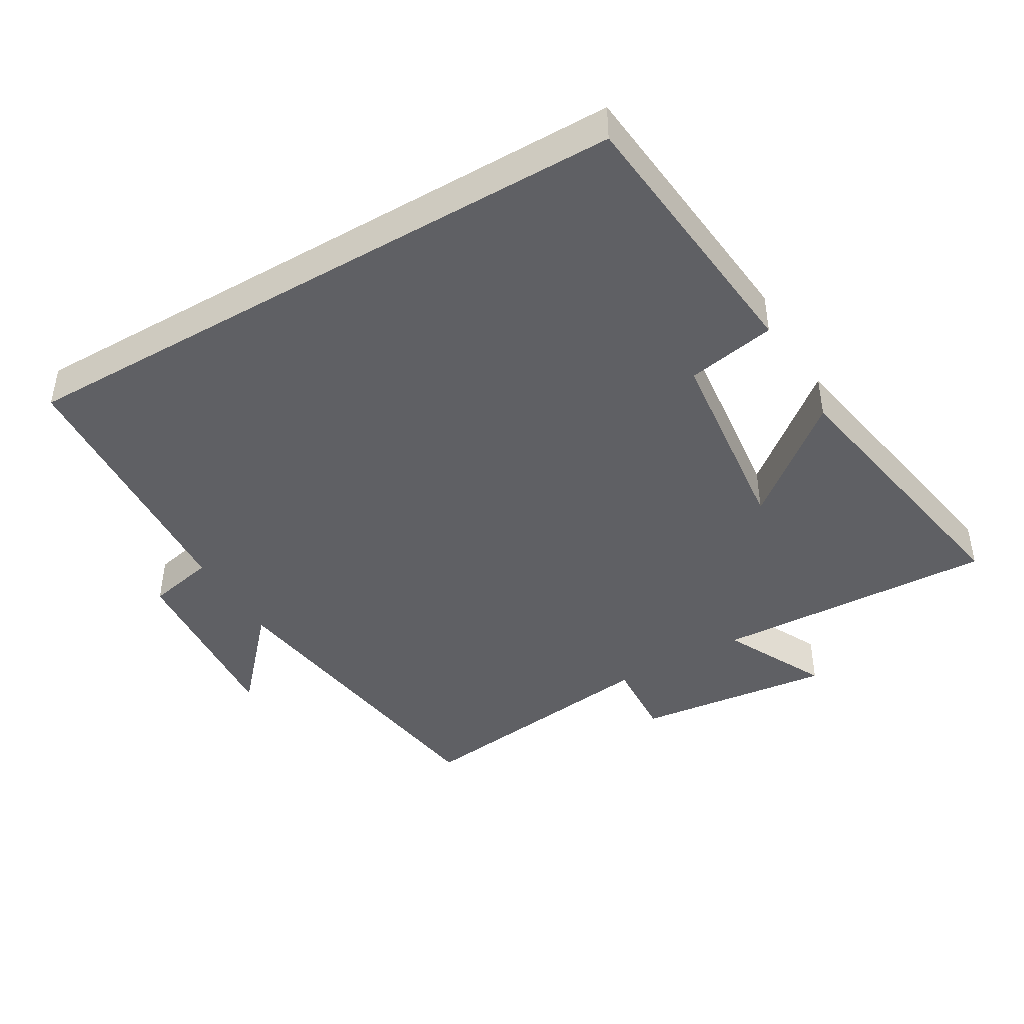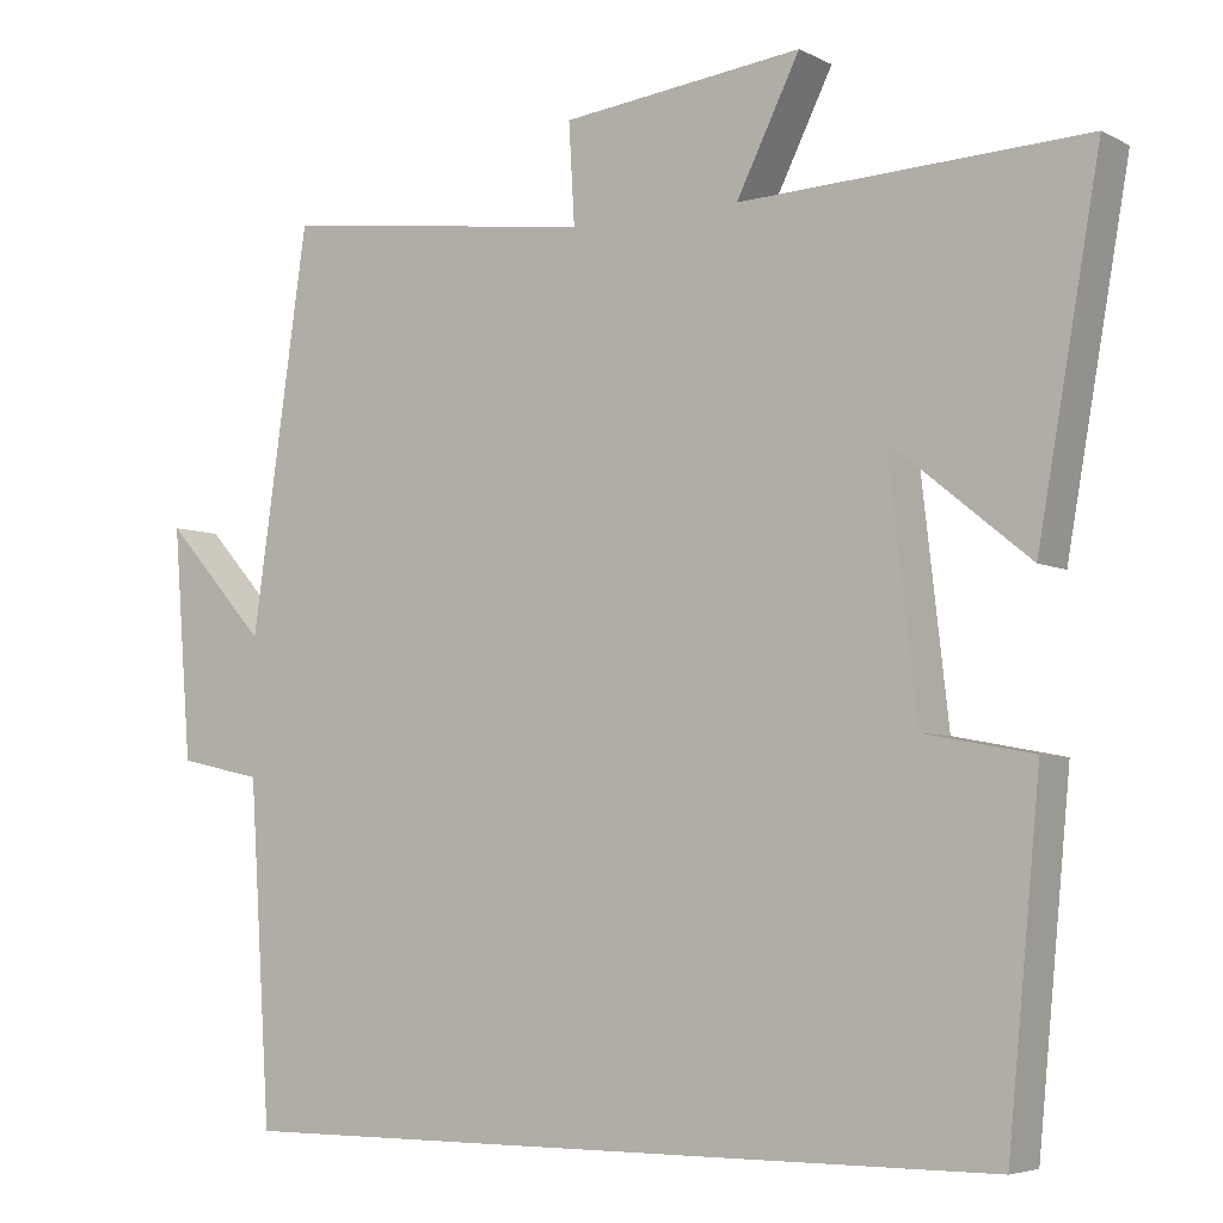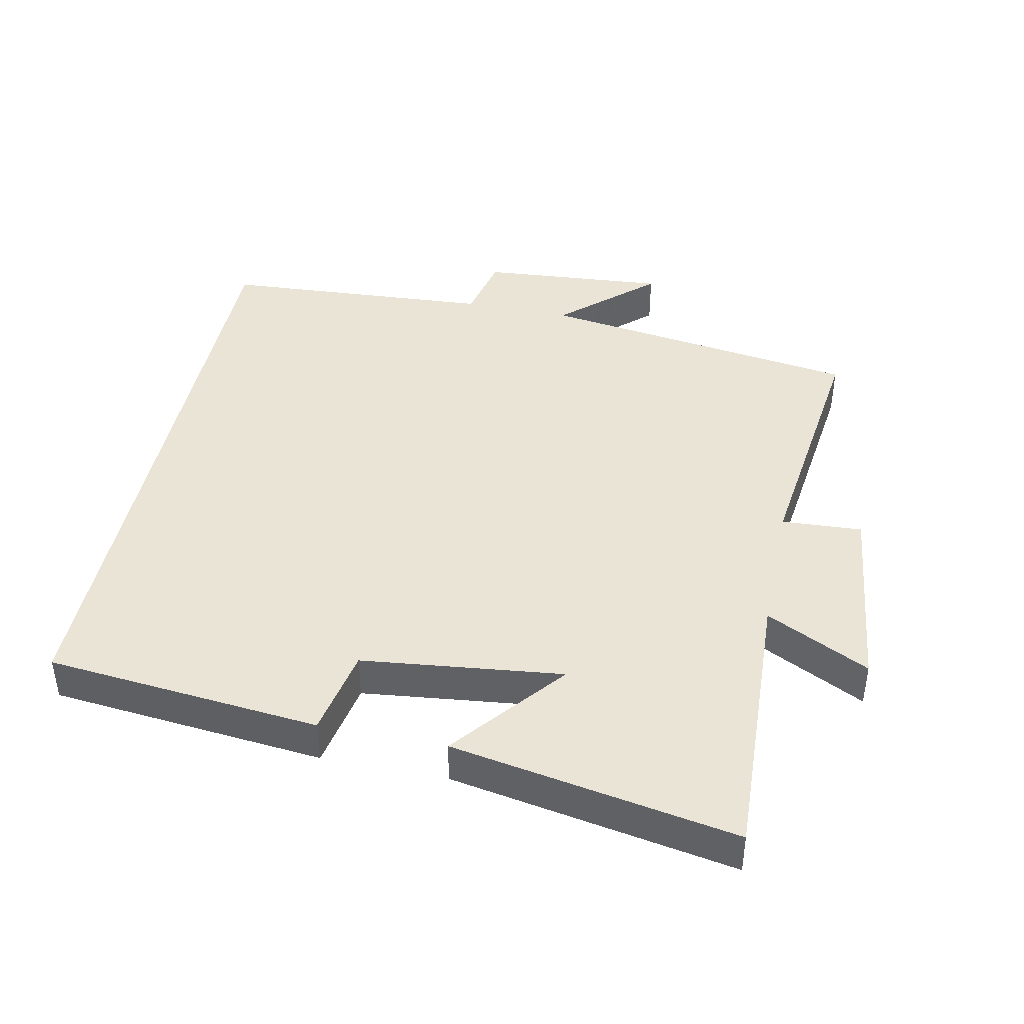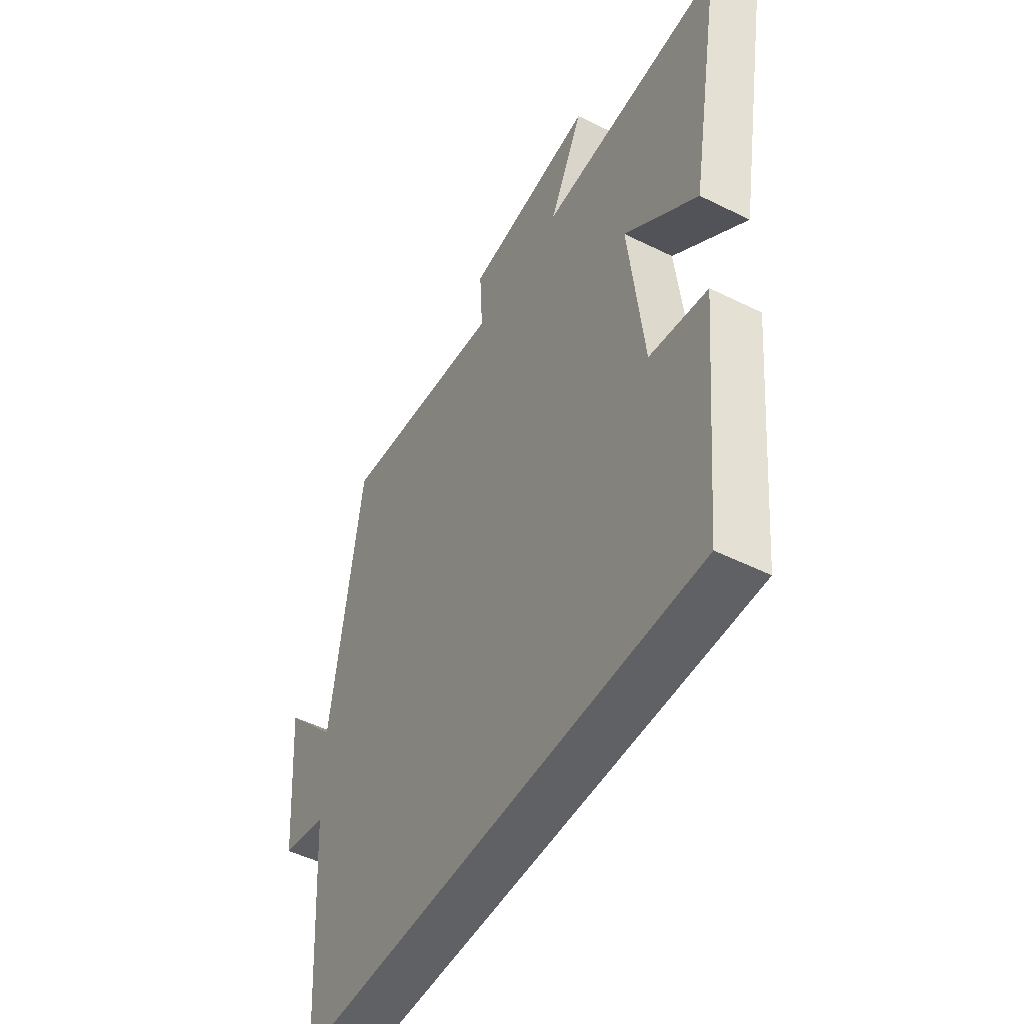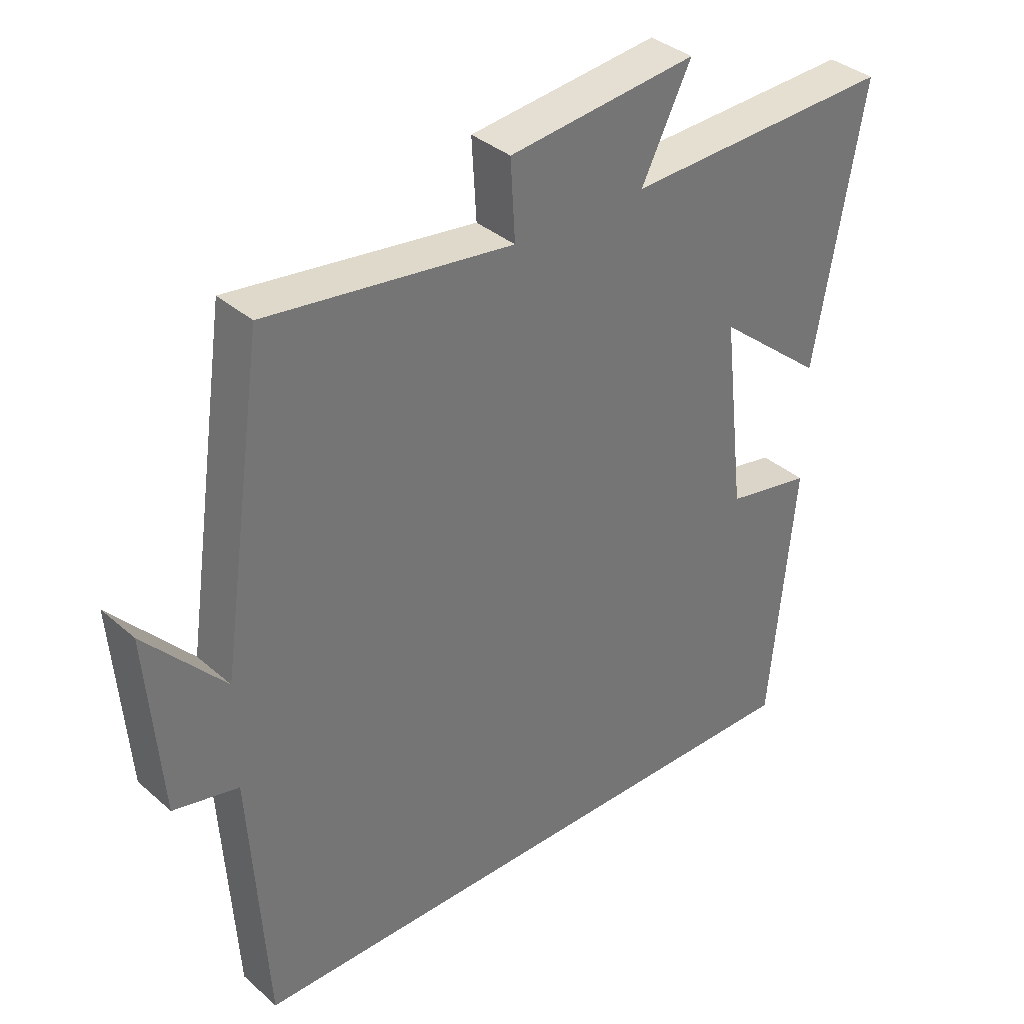
<metadata>
{"format":"obj","ext":"obj","renderer":"f3d","projection":"perspective","resolution":1024,"background":"white","views":[{"elev":-43.7,"azim":-149.6,"up":"+Y"},{"elev":-5.3,"azim":-146.6,"up":"+Z"},{"elev":42.6,"azim":-78.3,"up":"+Y"},{"elev":-49.5,"azim":-118.8,"up":"+Z"},{"elev":35.8,"azim":138.7,"up":"+Z"}]}
</metadata>
<code>
v 0.431 0.07 0.548
v 0.5 0.07 0.069
v 0.623 0.07 0.205
v 0.601 0.07 -0.073
v 0.5 0.07 -0.095
v 0.474 0.07 -0.5
v -0.461 0.07 -0.5
v -0.5 0.07 -0.093
v -0.368 0.07 -0.068
v -0.334 0.07 0.23
v -0.5 0.07 0.095
v -0.575 0.07 0.518
v -0.158 0.07 0.5
v -0.235 0.07 0.654
v 0.057 0.07 0.62
v 0.05 0.07 0.5
v 0.431 0 0.548
v 0.5 0 0.069
v 0.623 0 0.205
v 0.601 0 -0.073
v 0.5 0 -0.095
v 0.474 0 -0.5
v -0.461 0 -0.5
v -0.5 0 -0.093
v -0.368 0 -0.068
v -0.334 0 0.23
v -0.5 0 0.095
v -0.575 0 0.518
v -0.158 0 0.5
v -0.235 0 0.654
v 0.057 0 0.62
v 0.05 0 0.5
f 13 14 15 16
f 10 11 12 13
f 9 10 13 16
f 7 8 9
f 6 7 9
f 5 6 9
f 16 1 2
f 9 16 2
f 5 9 2
f 2 3 4 5
f 32 31 30 29
f 29 28 27 26
f 32 29 26 25
f 25 24 23
f 25 23 22
f 25 22 21
f 18 17 32
f 18 32 25
f 18 25 21
f 21 20 19 18
f 1 17 18 2
f 2 18 19 3
f 3 19 20 4
f 4 20 21 5
f 5 21 22 6
f 6 22 23 7
f 7 23 24 8
f 8 24 25 9
f 9 25 26 10
f 10 26 27 11
f 11 27 28 12
f 12 28 29 13
f 13 29 30 14
f 14 30 31 15
f 15 31 32 16
f 16 32 17 1

</code>
